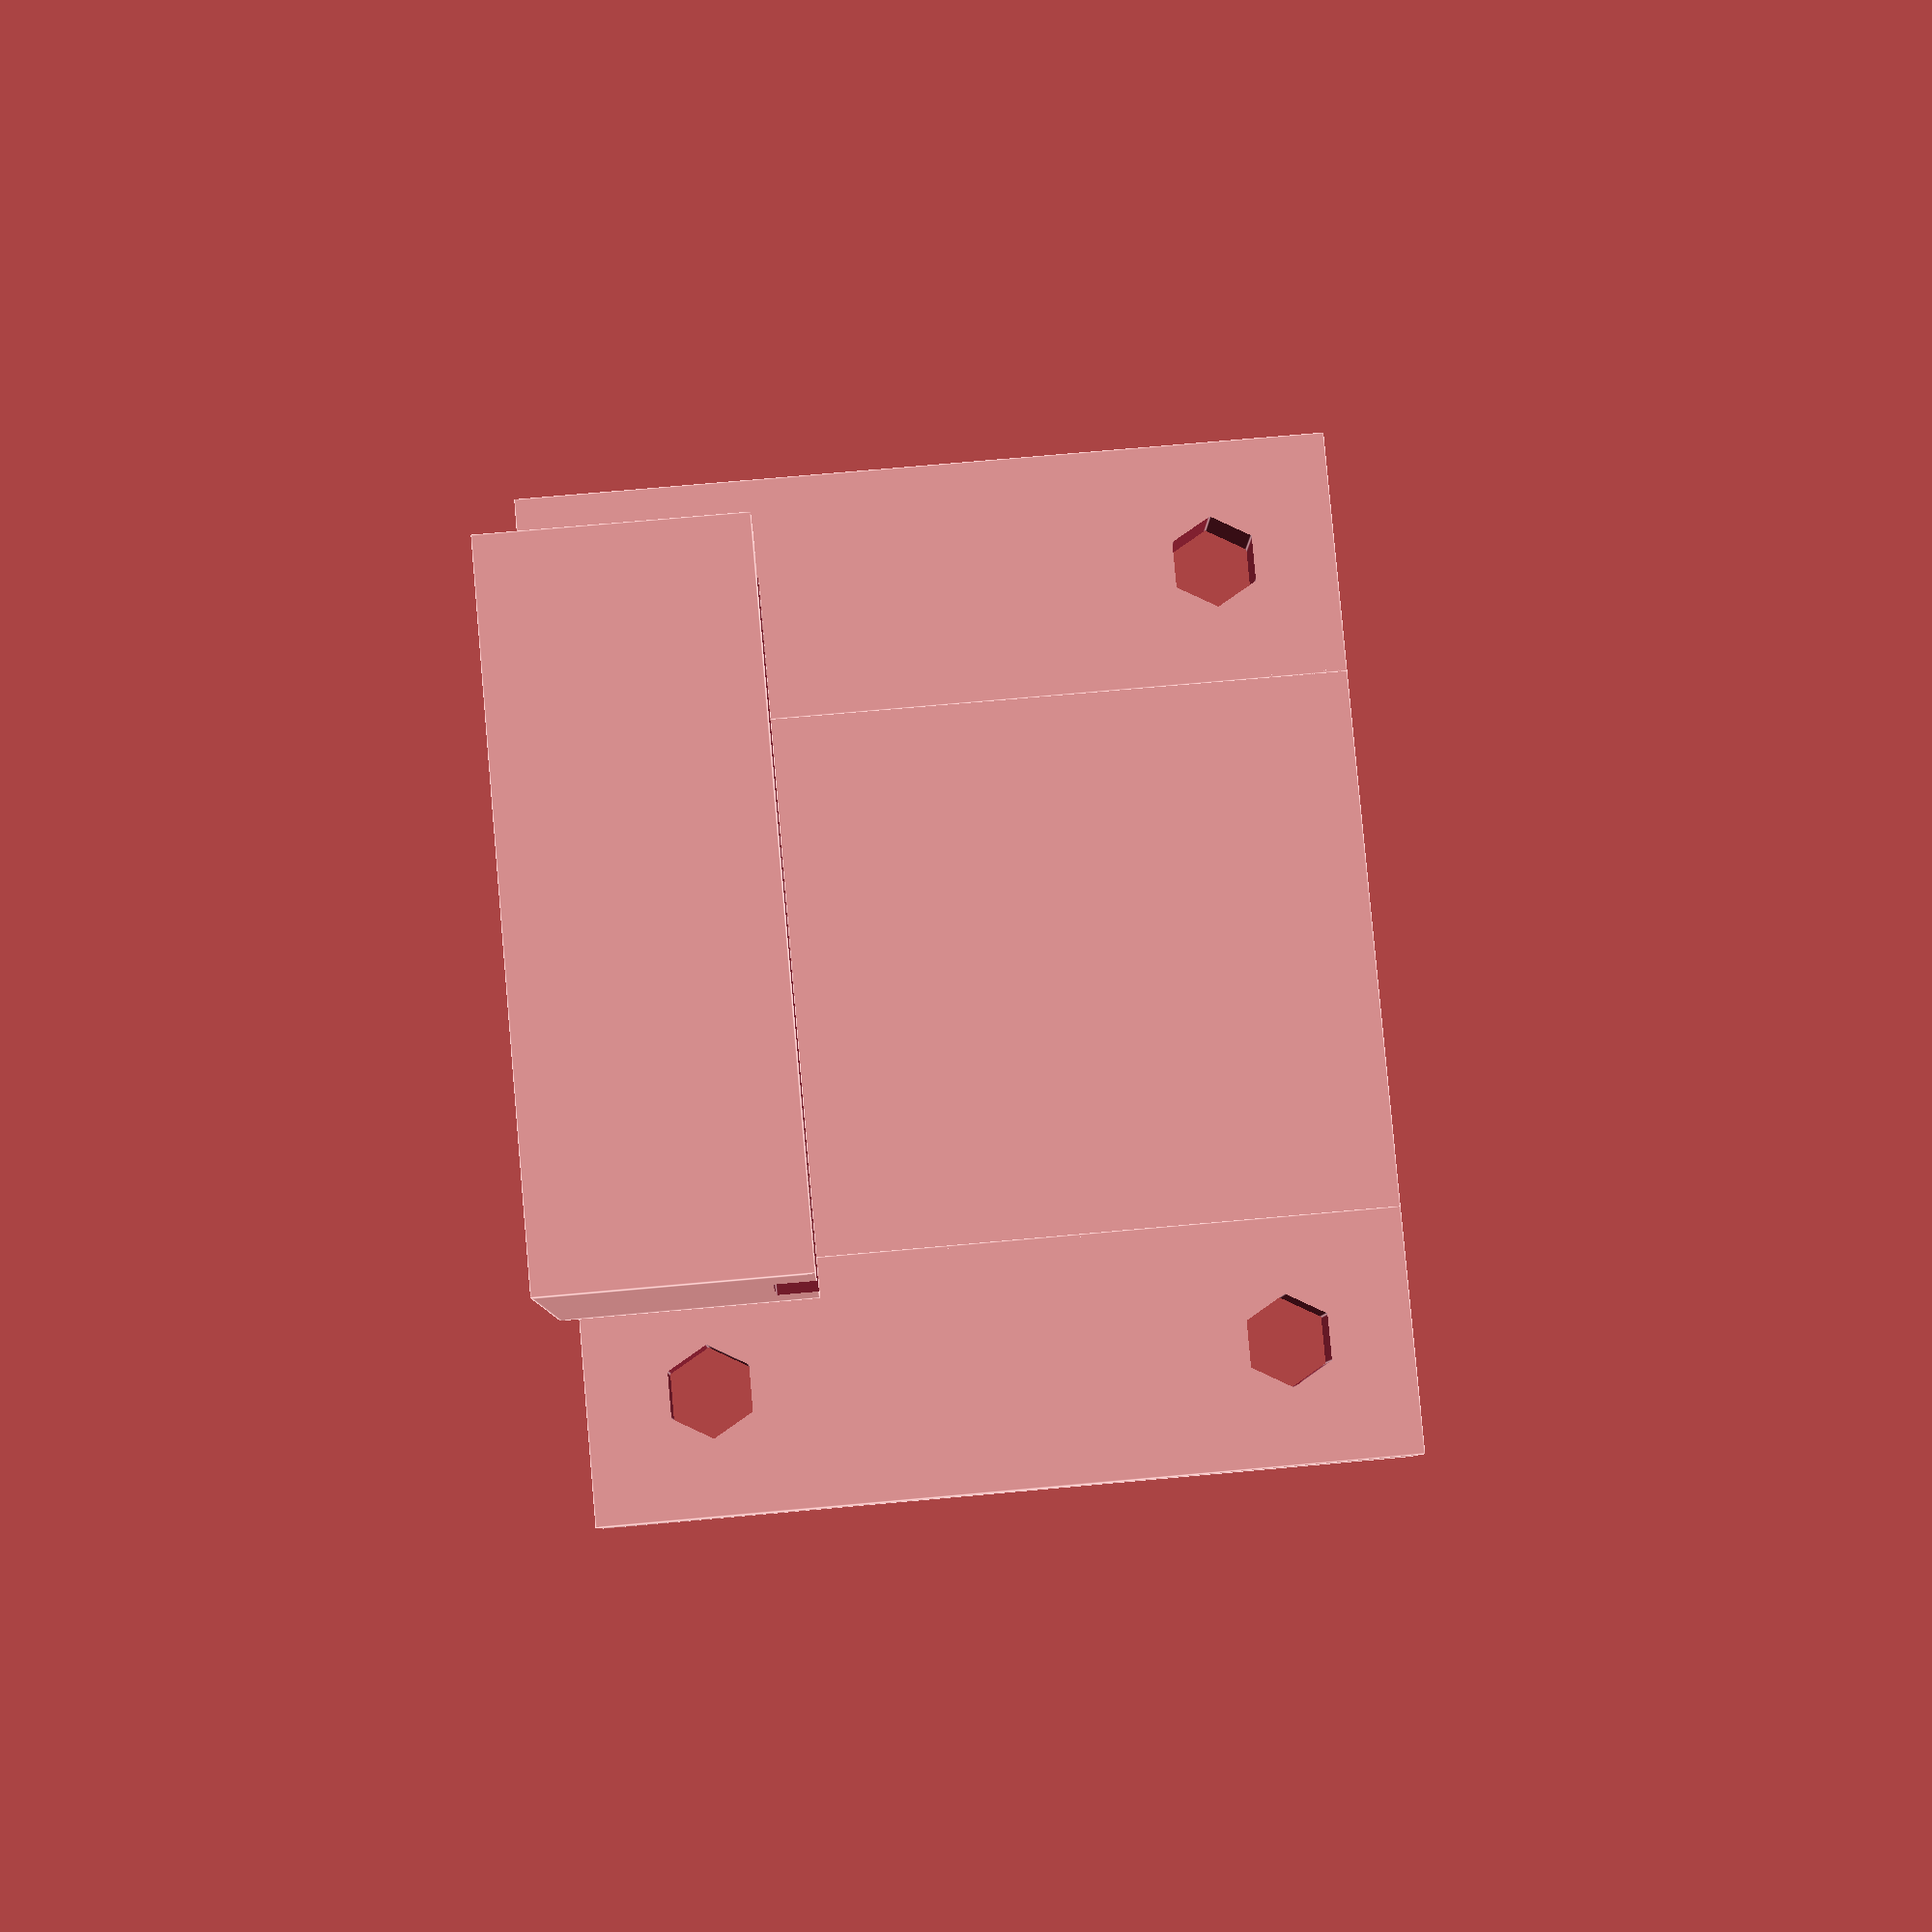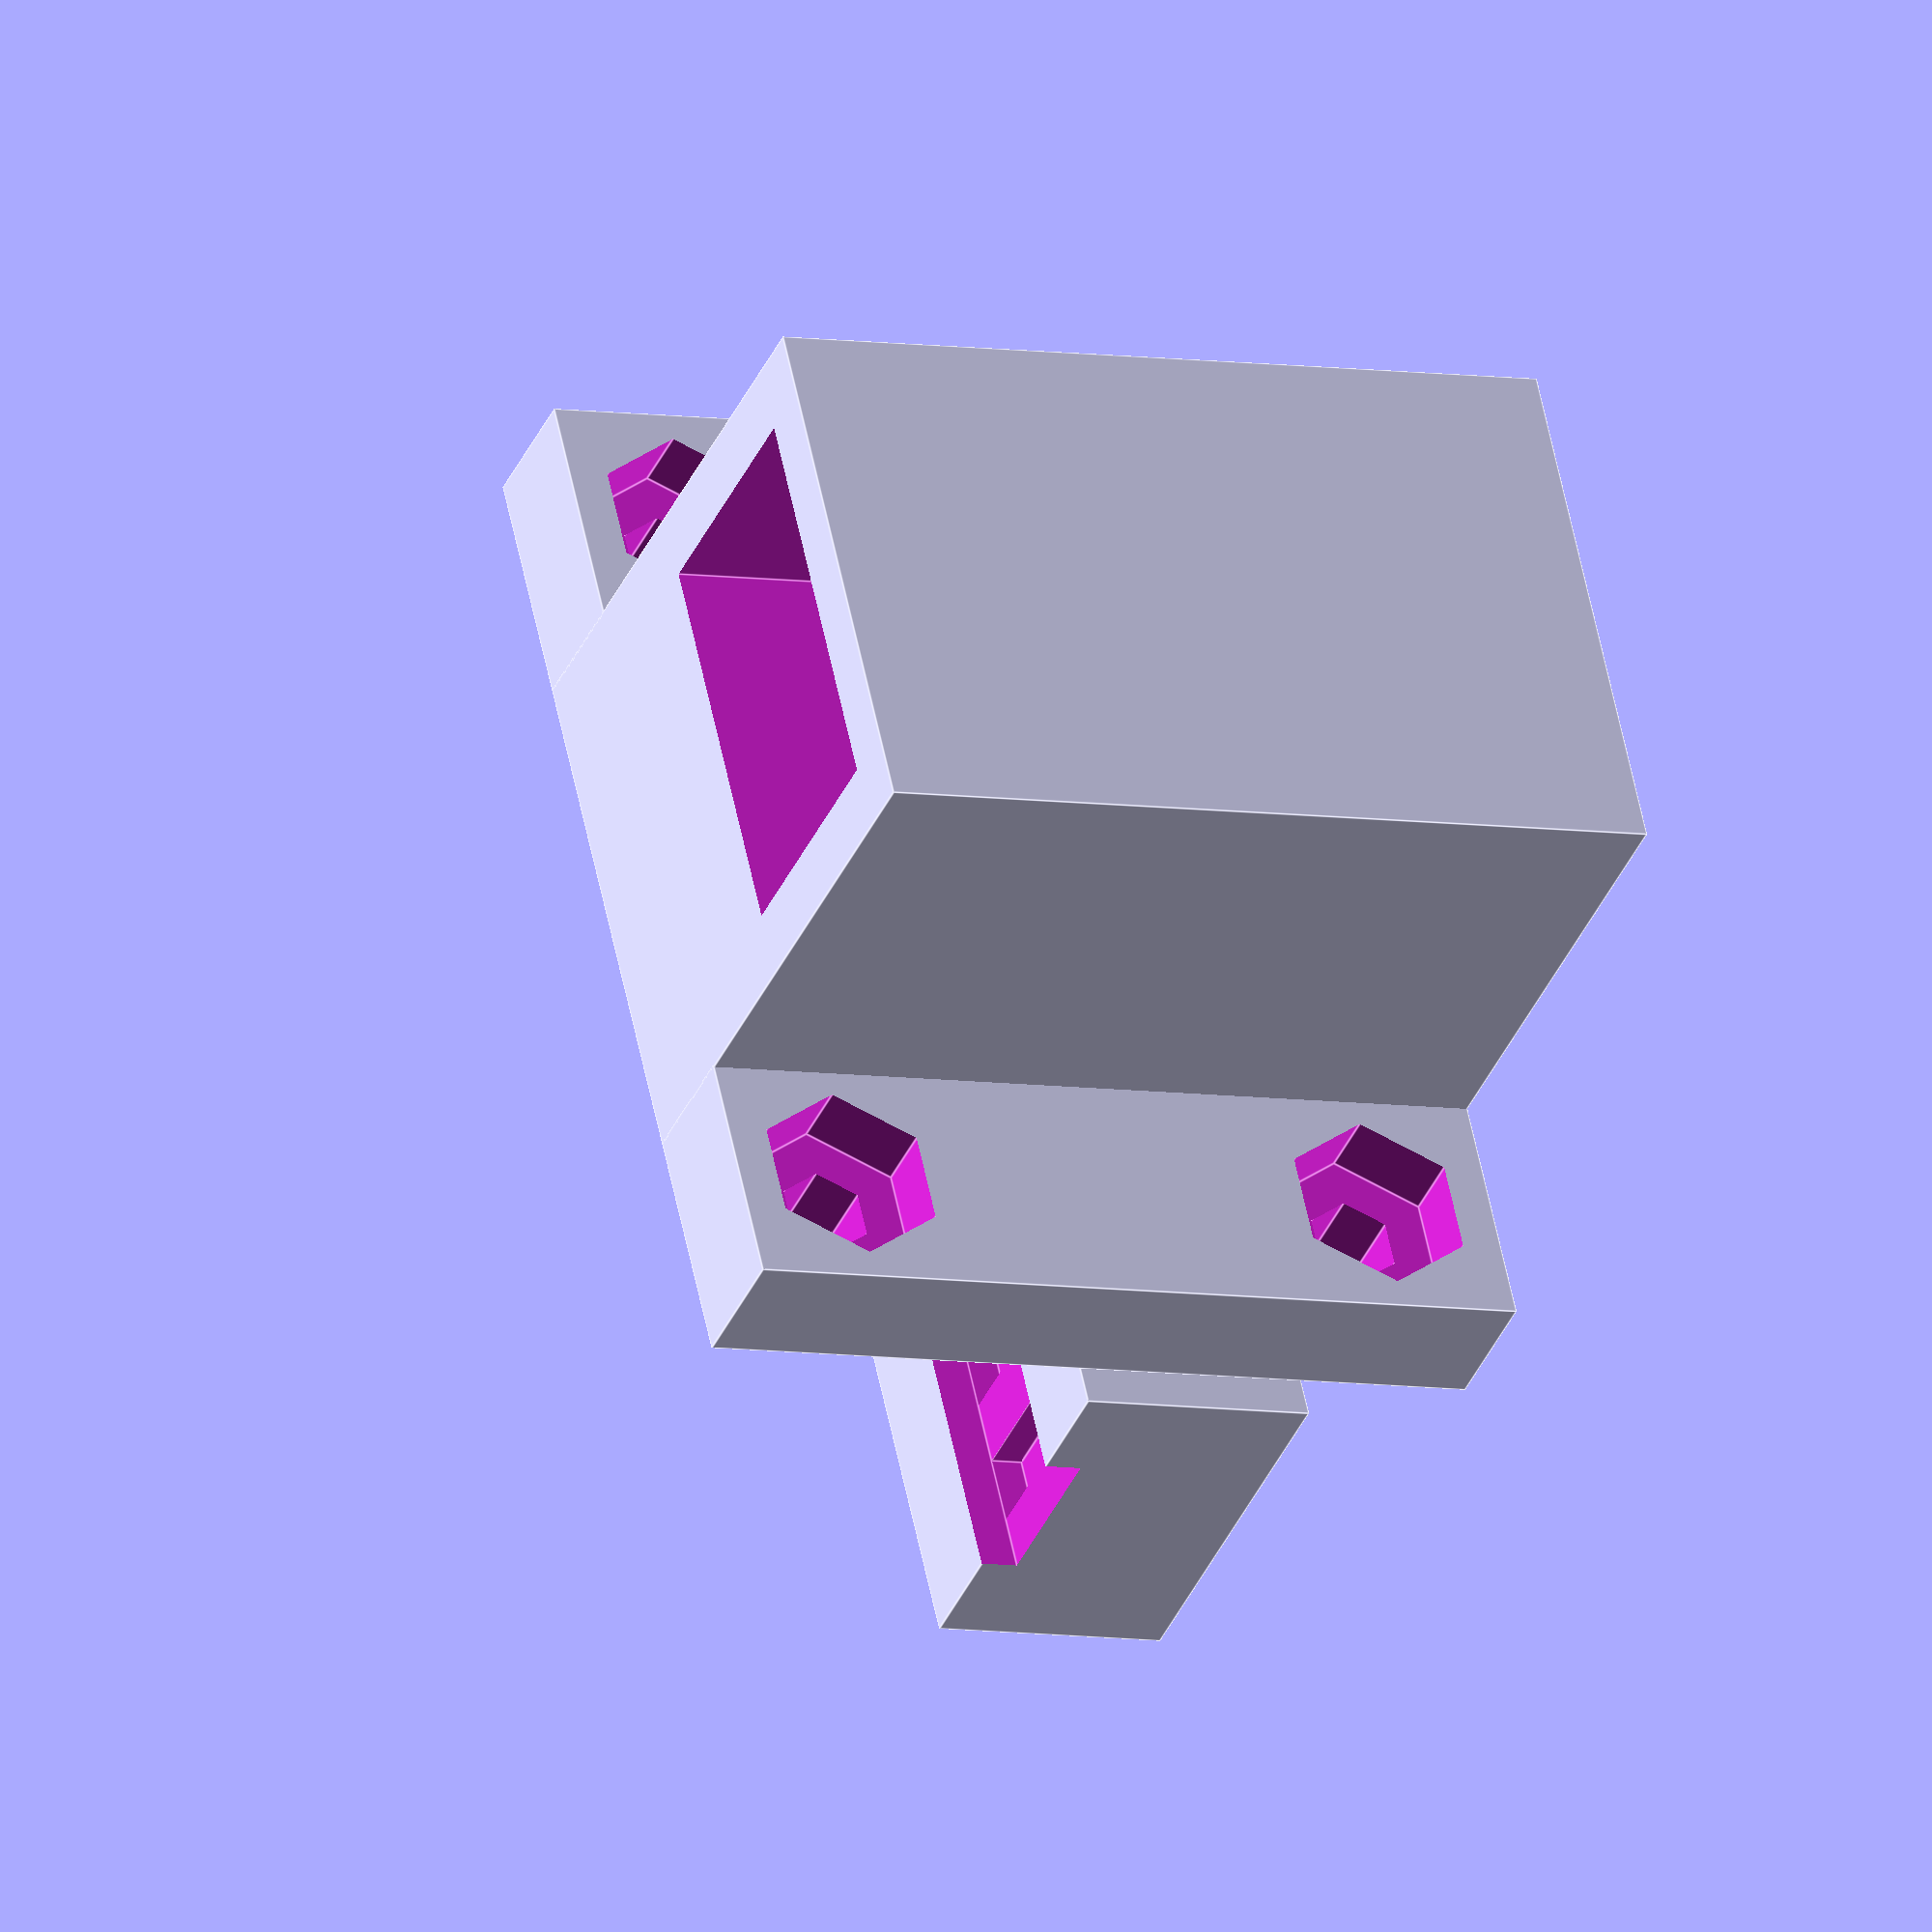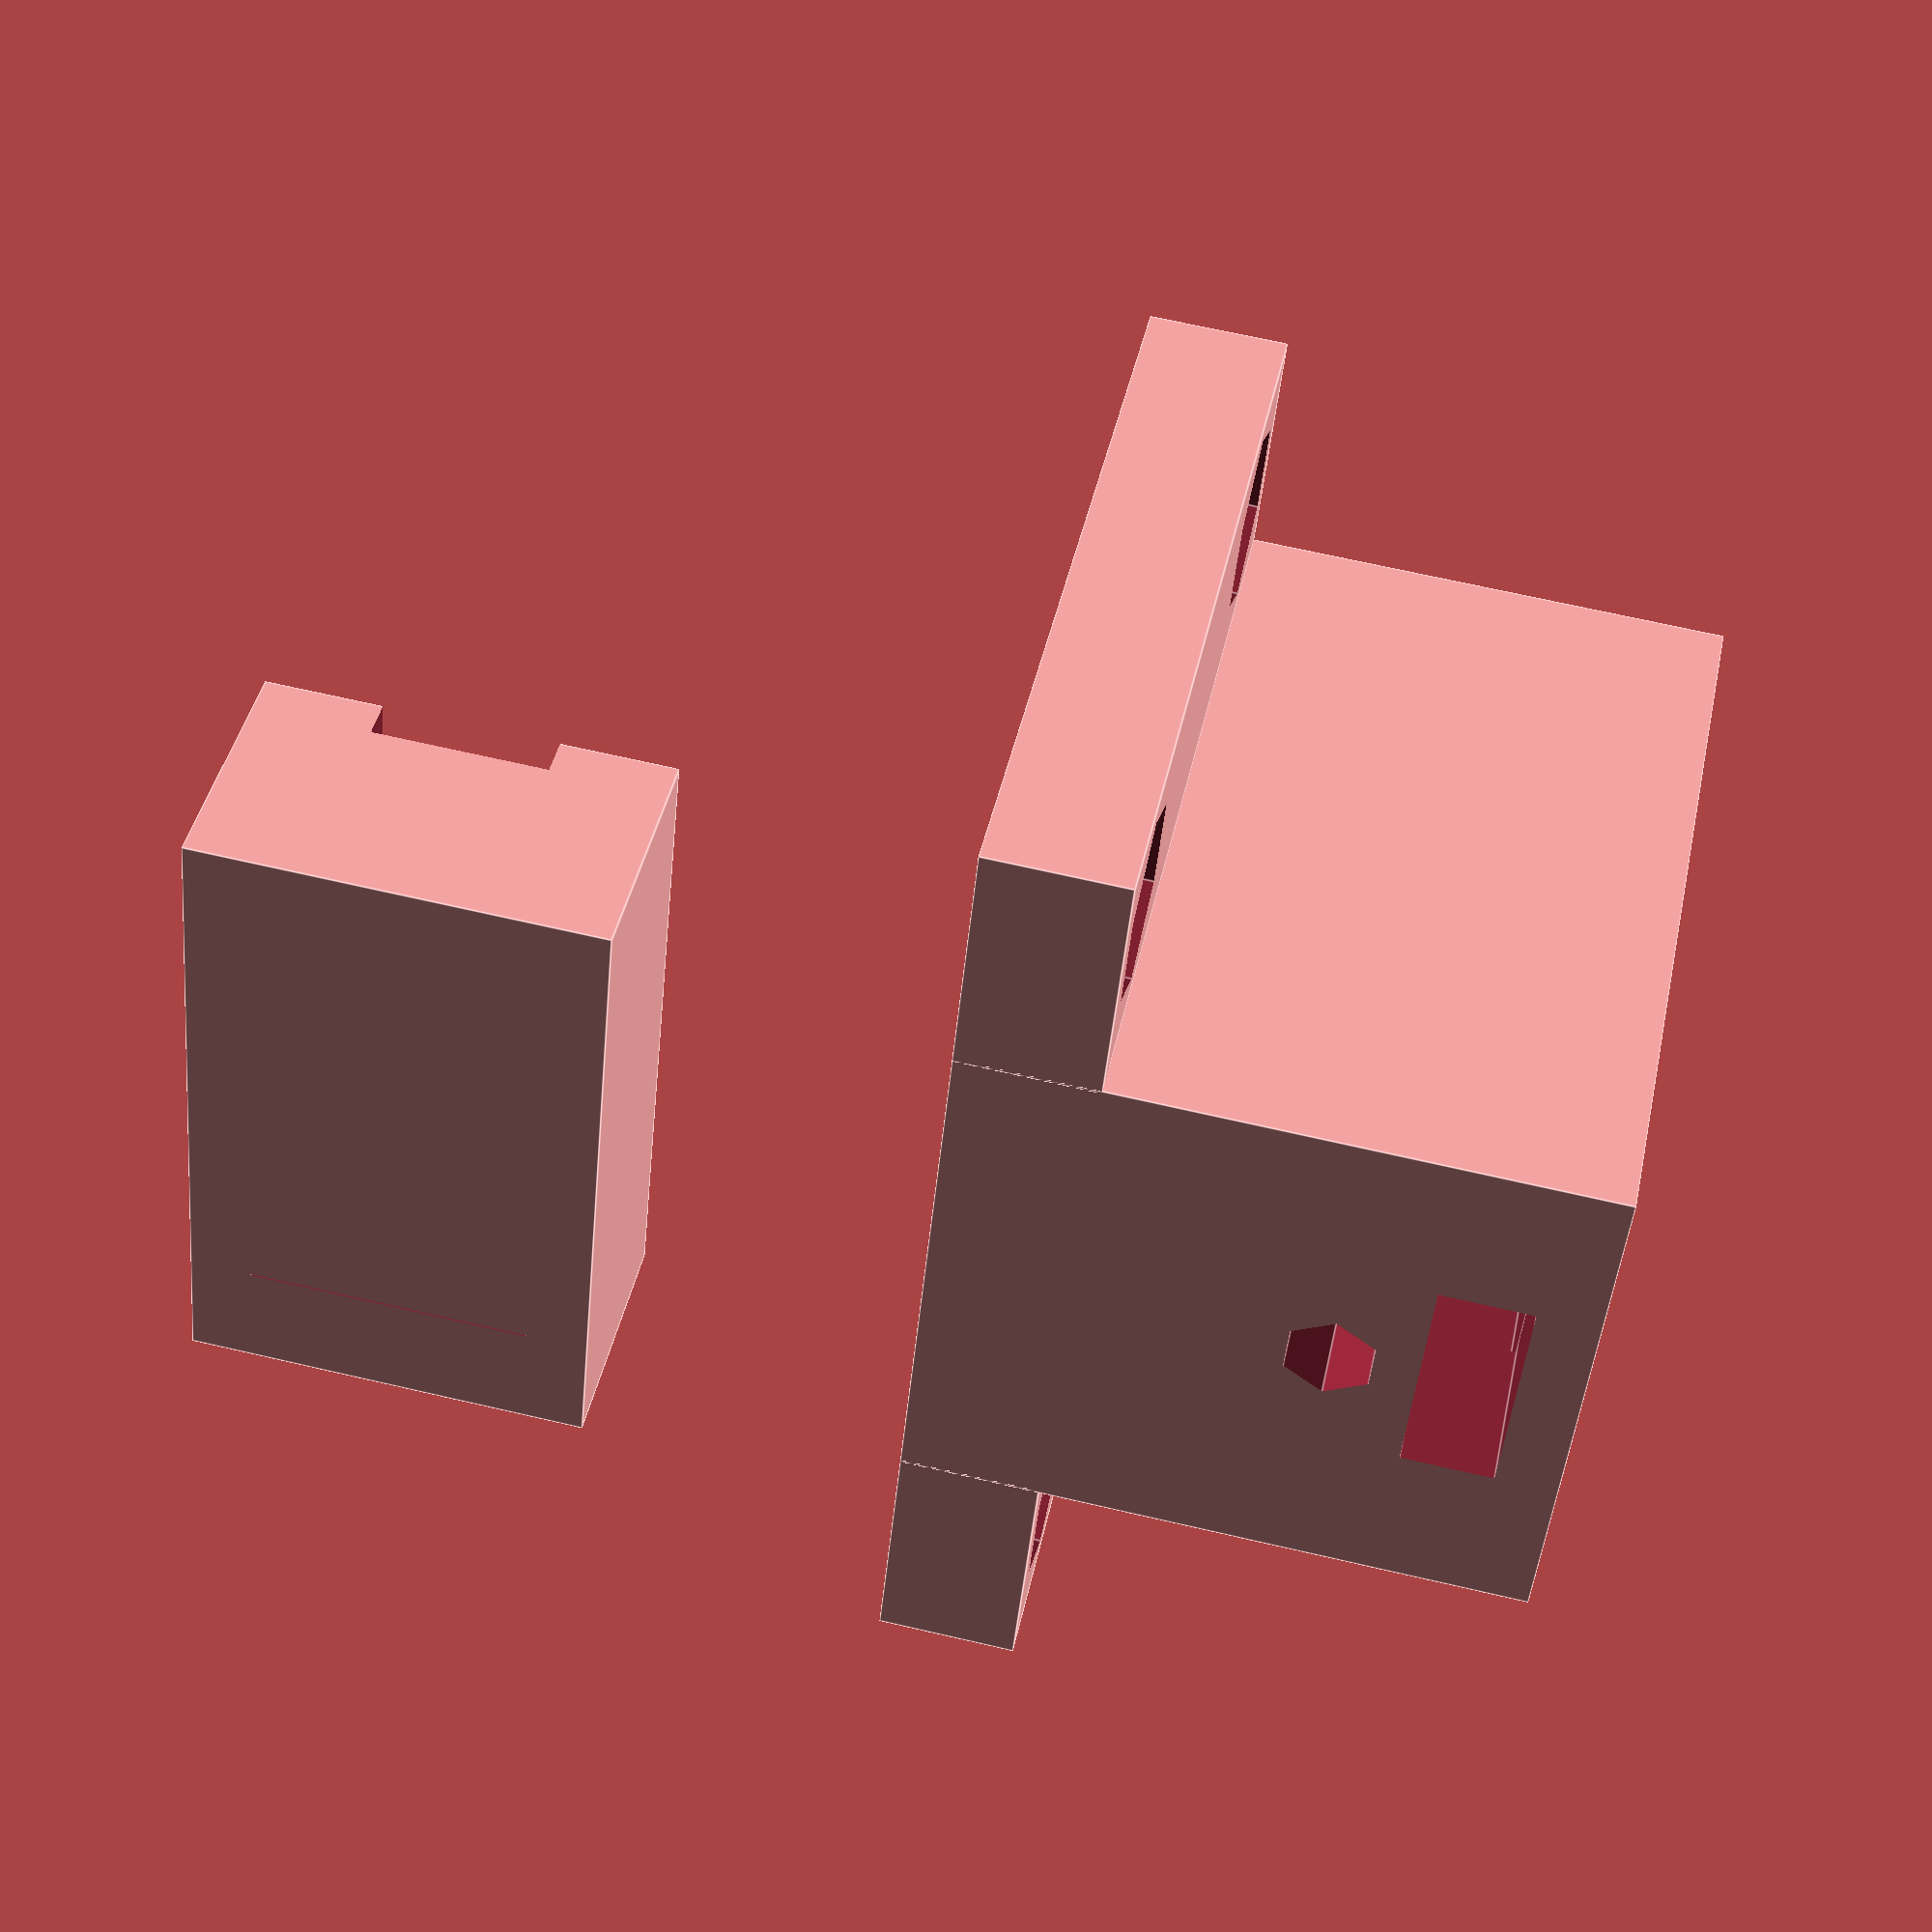
<openscad>
// Y-belt retainer/tensioner
// May 2012 John Newman

// This parameter deterimes how far the belt is held above the deck
/*rise*/
dRise = 10;			// Added to the depth to make the belt run horizontal
belt=1; // [0:T2.5,1:T5]

	
// Belt dimensions - These are for T2.5, see below for T5
tBase = (belt==1) ? 1.5 : 1.25;		// Thickness of belt base
tFull = (belt==1) ? 2.7:2;			// Thickness of Belt at teeth
wTooth = (belt==1) ? 2.6:1.4;		// Width of tooth (not actual, req)
wSpace = (belt==1) ? 2.4:1.1;		// Width of space
wBelt = (belt==1) ? 6.2:6.2;		// Width of belt

// Misc params
wHex = 6.9;		// Width of trap for hex nut
dHex	= 2.5;			// Depth of trap for hex nut
rM3 = 1.7;			// Radius of M3 bolt hole
sDrop = wHex/2-0.5; //2.8;		// Driver screw drop from base of slider
Adjust = 0.5;		// Spacing for things to fit inside other things!
pWidth = 9;			// Screw platform width
pHeight = 5;		// Screw platform height

// Base parameters
bwExt = 20;		// Widest part of base
bwInt = 15;			// inside width, where slider goes
blExt = 30;			// Overall length of base
blHed = 6;			// Head of base whch takes the strain !
bdExt = 12.5;		// This included a minimum floor thickness of 2mm (?)
bRoof = 2.2;		// The thickness of the roof which holds the slider in
bFloor = 1;			// The thickness of the floor under the slider (minimum)
bdSoc = bdExt-(bRoof+bFloor);		// 'Socket' depth for slider to go in

// Slider parameters
swMax = bwInt - Adjust;	// Wide part of slider
sdMax = bdSoc-Adjust;		// Height of slider

lBelt = blExt*2;		// Length of a bit of belt!
rMsk = blExt/3 ;		// Radius of part of mount masking...


// Print the parts as req.
translate([0,15+dRise,blExt/2]) rotate([0,90,90]) basepart();
translate([0,-10,(sdMax)/2]) rotate([0,180,0]) sliderpart();


module sliderpart() {
	difference() {
		cube([blExt-blHed,swMax,sdMax],center=true);
		// Make a hole for the bolt end
		translate([(blExt-blHed)/2-2,0,(sdMax/2)-sDrop]) rotate([30,0,0]) rotate([0,90,0]) cylinder(10,rM3+0.5,rM3+0.5,$fn=6);
		// Make a fracture to cause fill
		translate([(blExt-blHed)/2-4.2,0,(sdMax-tFull)/2+1]) cube([0.05,swMax-4.4,sdMax],center=true) ;
		// Finally indent for belt
		translate([-lBelt/2,-wBelt/2,-sdMax/2-0.1]) belt();
	}
}

// Note this is positioned so that the slider is centered on the XY plane
module basepart() {
	union() {
		difference() {
			translate([0,0,-dRise/2]) cube([blExt,bwExt,bdExt+dRise],center=true);
			// Remove the space for the slider
			translate([-blHed,0,(bFloor-bRoof)/2]) cube([blExt,bwInt,bdSoc],center=true);
			// Remove a hole for the bolt
			translate([(blExt/2-9),0,bFloor+sDrop-bdExt/2]) rotate([30,0,0]) rotate([0,90,0]) cylinder(15,rM3,rM3);
			// An indentation for the bolt head
			translate([(blExt/2)-(blHed+5-dHex),0,bFloor+sDrop-bdExt/2]) rotate([30,0,0]) rotate([0,90,0]) cylinder(5,wHex/2,wHex/2,$fn=6);
			// A slot for the belt to come through
			translate([blExt/2-blHed,0,(bdExt-tFull-0.61)/2-bRoof]) cube([15,wBelt+2,tFull+0.6],center=true);
		}
		for (m=[[0,0,0],[0,1,0]]) mirror(m) translate([0,bwExt/2-.1 + (pWidth/2-0.01),-dRise-bdExt/2+pHeight/2]) screwmount() ;
	}
}

module belt() {
	cube([lBelt,wBelt,tBase]) ;
	for (inc = [0:(wTooth+wSpace):lBelt-wTooth]) translate([inc,0,tBase-0.01]) cube([wTooth,wBelt,(tFull-tBase)]) ;
}

module screwmount() {
	difference() {
		cube([blExt,pWidth,pHeight],center=true);
		// Bolt holes
		translate([(blExt-pWidth)/2,0,-(pHeight/2+1)]) rotate([0,0,30]) cylinder(pHeight+2,rM3,rM3,$fn=6);
		translate([-(blExt-pWidth)/2,0,-(pHeight/2+1)]) rotate([0,0,30]) cylinder(pHeight+2,rM3,rM3,$fn=6);
		// Nut traps
		translate([(blExt-pWidth)/2,0,pHeight/2-dHex-0.01]) rotate([0,0,30]) cylinder(5,wHex/2,wHex/2,$fn=6);
		translate([-(blExt-pWidth)/2,0,pHeight/2-dHex-0.01]) rotate([0,0,30]) cylinder(5,wHex/2,wHex/2,$fn=6);
	}
}

</openscad>
<views>
elev=109.4 azim=347.5 roll=275.2 proj=p view=edges
elev=6.9 azim=61.7 roll=65.1 proj=o view=edges
elev=317.7 azim=264.5 roll=191.9 proj=p view=edges
</views>
